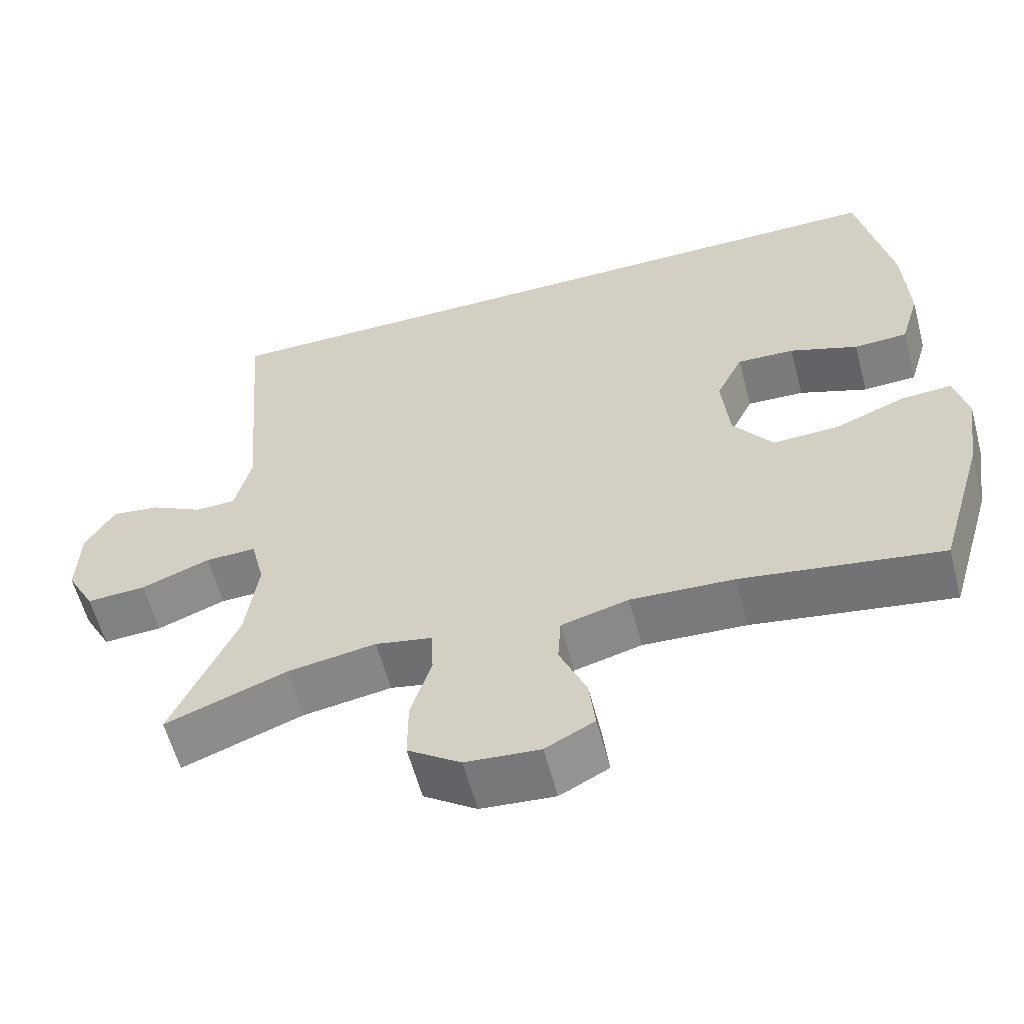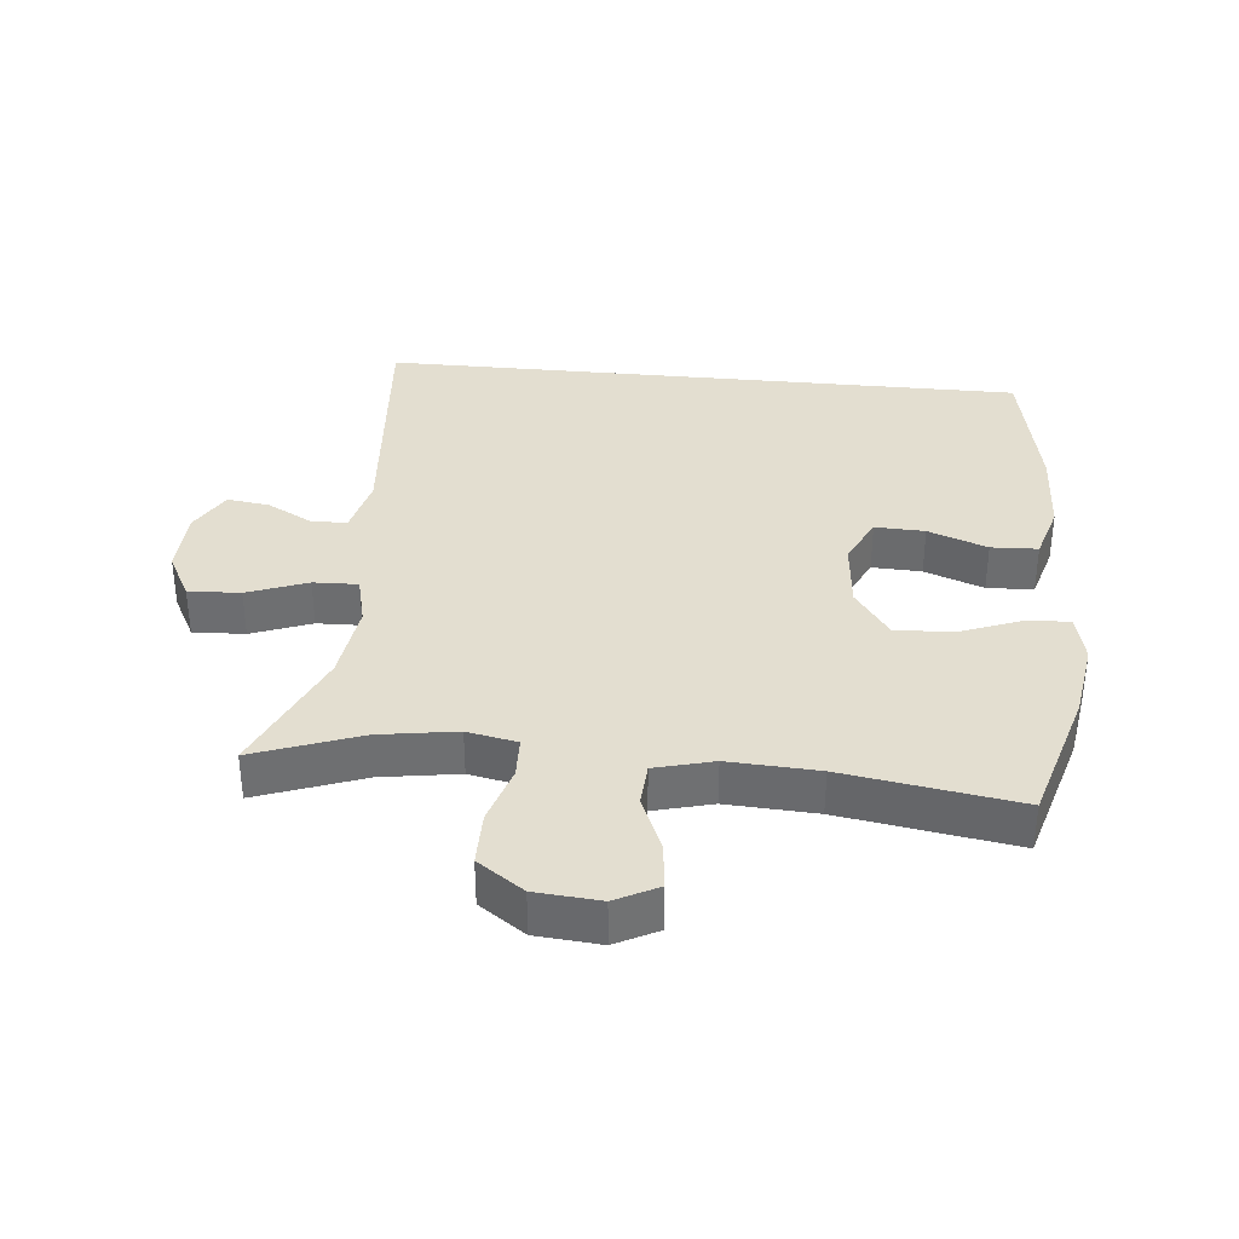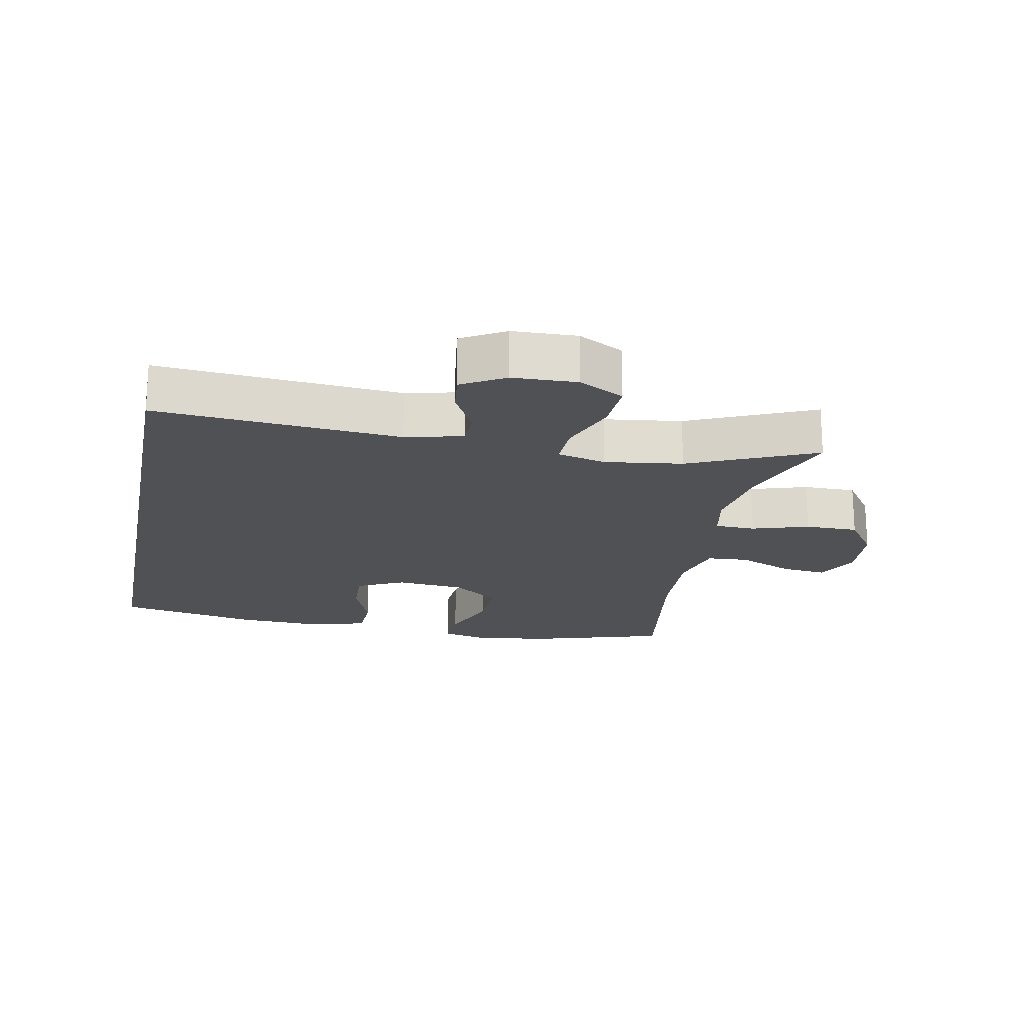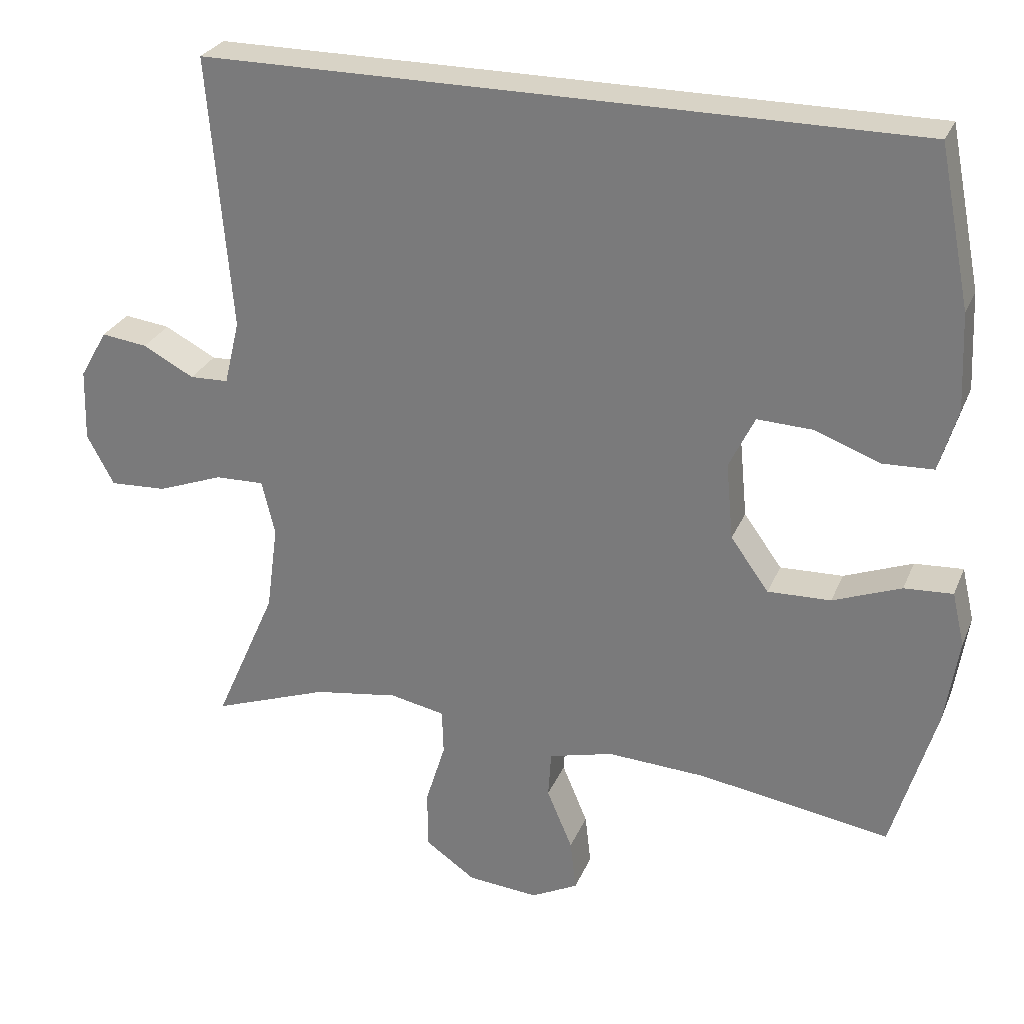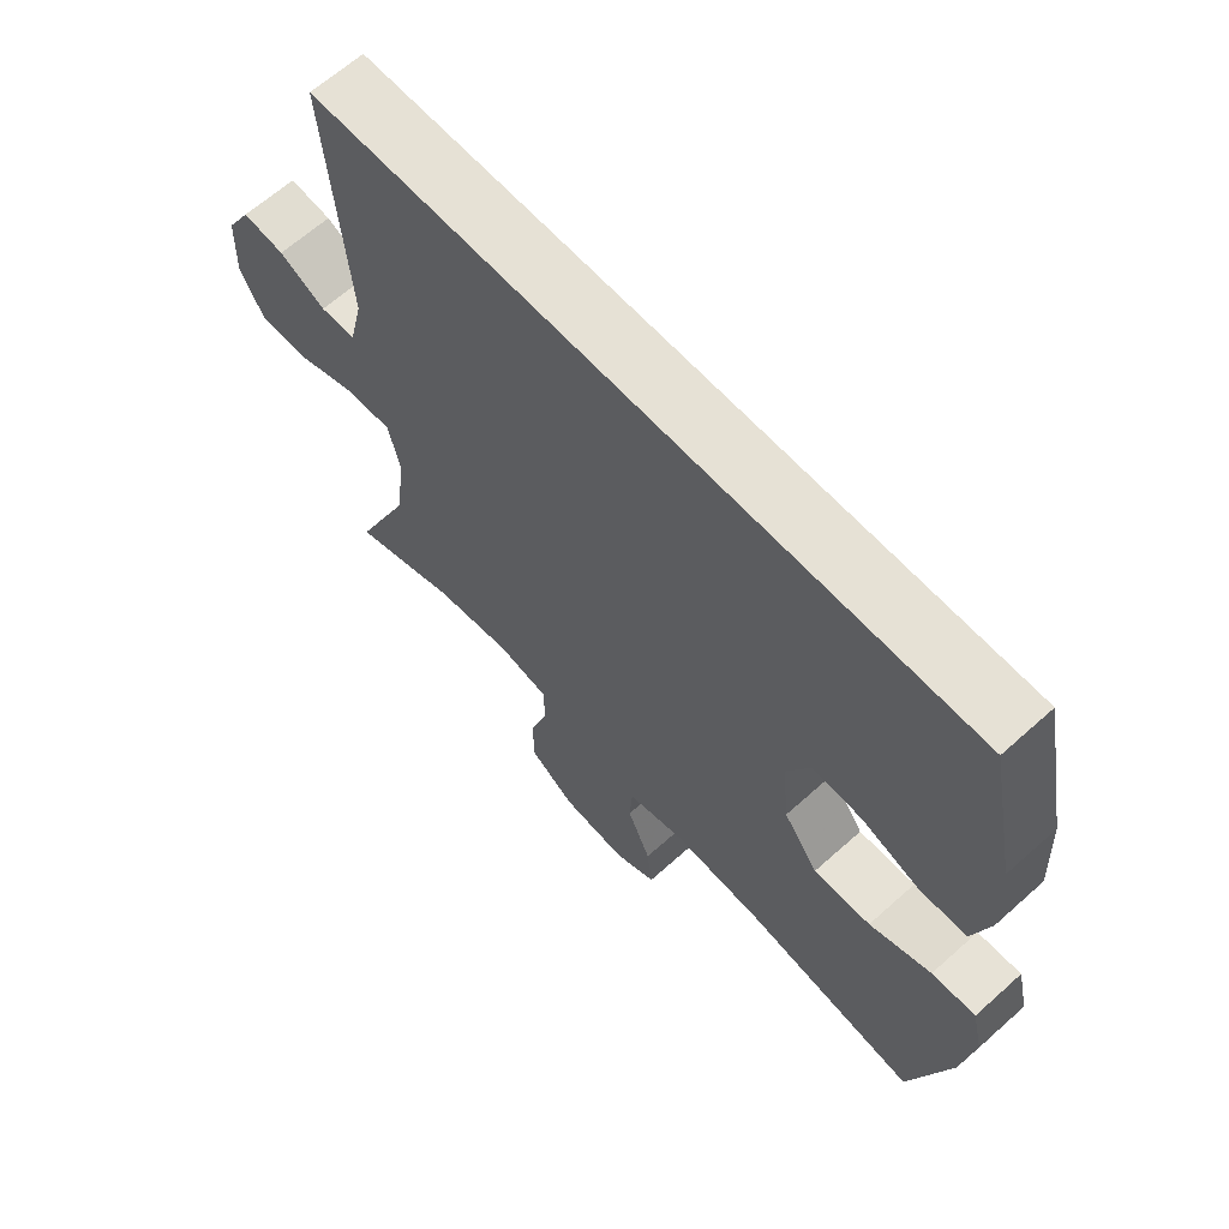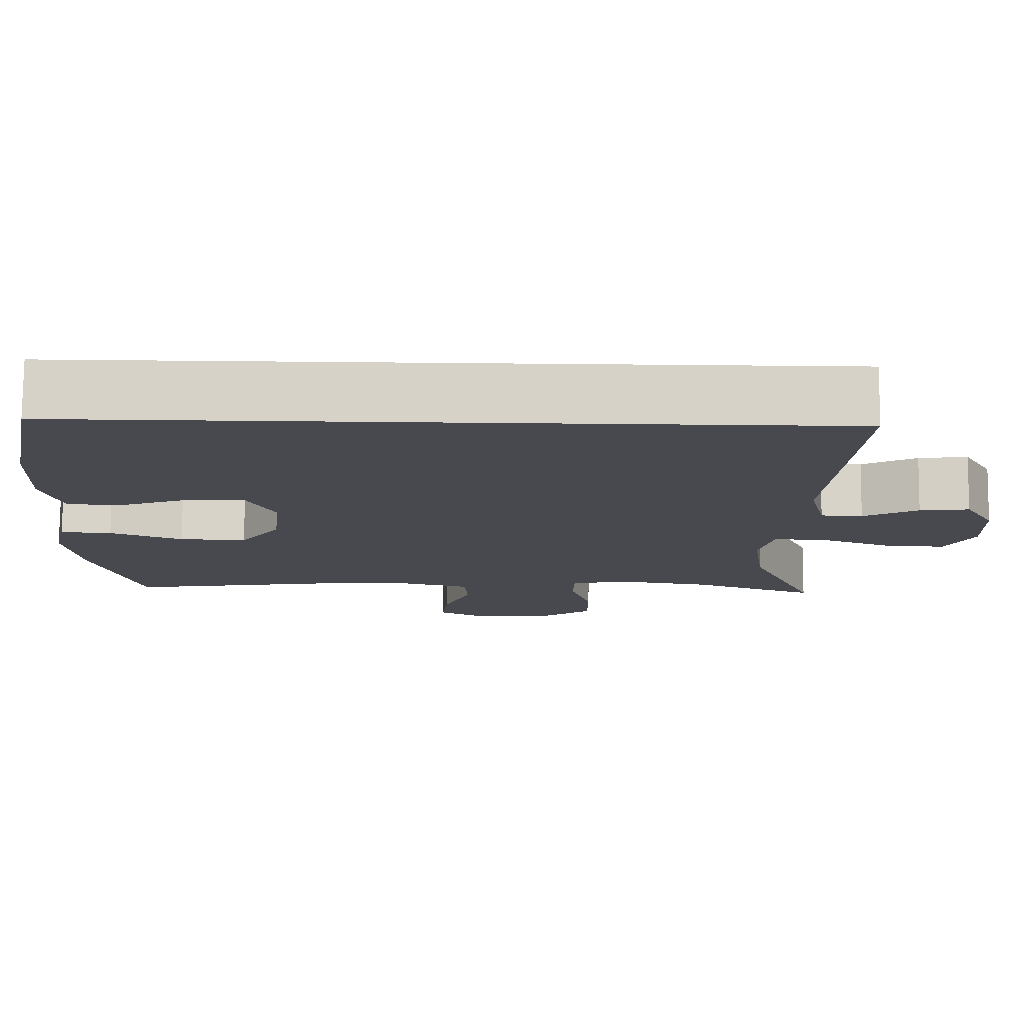
<metadata>
{"format":"obj","ext":"obj","renderer":"f3d","projection":"perspective","resolution":1024,"background":"white","views":[{"elev":-59.3,"azim":-165.1,"up":"+Z"},{"elev":35.7,"azim":-174.4,"up":"+Y"},{"elev":-19.7,"azim":78.9,"up":"+Y"},{"elev":27.8,"azim":-160.5,"up":"+Z"},{"elev":64.3,"azim":-132.1,"up":"+Z"},{"elev":77.3,"azim":0.5,"up":"+Z"}]}
</metadata>
<code>
v 0.472 0.07 0.5
v 0.441 0.07 0.126
v 0.462 0.07 0.038
v 0.515 0.07 0.036
v 0.585 0.07 0.073
v 0.648 0.07 0.081
v 0.686 0.07 0.015
v 0.689 0.07 -0.084
v 0.652 0.07 -0.153
v 0.574 0.07 -0.149
v 0.484 0.07 -0.115
v 0.417 0.07 -0.113
v 0.399 0.07 -0.188
v 0.415 0.07 -0.307
v 0.5 0.07 -0.5
v 0.341 0.07 -0.442
v 0.225 0.07 -0.424
v 0.15 0.07 -0.439
v 0.148 0.07 -0.501
v 0.175 0.07 -0.588
v 0.175 0.07 -0.669
v 0.106 0.07 -0.717
v 0.009 0.07 -0.725
v -0.055 0.07 -0.692
v -0.047 0.07 -0.622
v -0.012 0.07 -0.539
v -0.016 0.07 -0.475
v -0.104 0.07 -0.452
v -0.239 0.07 -0.459
v -0.5 0.07 -0.5
v -0.56 0.07 -0.296
v -0.578 0.07 -0.179
v -0.561 0.07 -0.106
v -0.495 0.07 -0.11
v -0.402 0.07 -0.146
v -0.316 0.07 -0.149
v -0.264 0.07 -0.077
v -0.254 0.07 0.028
v -0.289 0.07 0.1
v -0.364 0.07 0.097
v -0.453 0.07 0.064
v -0.523 0.07 0.067
v -0.548 0.07 0.152
v -0.542 0.07 0.284
v -0.499 0.07 0.5
v 0.472 0 0.5
v 0.441 0 0.126
v 0.462 0 0.038
v 0.515 0 0.036
v 0.585 0 0.073
v 0.648 0 0.081
v 0.686 0 0.015
v 0.689 0 -0.084
v 0.652 0 -0.153
v 0.574 0 -0.149
v 0.484 0 -0.115
v 0.417 0 -0.113
v 0.399 0 -0.188
v 0.415 0 -0.307
v 0.5 0 -0.5
v 0.341 0 -0.442
v 0.225 0 -0.424
v 0.15 0 -0.439
v 0.148 0 -0.501
v 0.175 0 -0.588
v 0.175 0 -0.669
v 0.106 0 -0.717
v 0.009 0 -0.725
v -0.055 0 -0.692
v -0.047 0 -0.622
v -0.012 0 -0.539
v -0.016 0 -0.475
v -0.104 0 -0.452
v -0.239 0 -0.459
v -0.5 0 -0.5
v -0.56 0 -0.296
v -0.578 0 -0.179
v -0.561 0 -0.106
v -0.495 0 -0.11
v -0.402 0 -0.146
v -0.316 0 -0.149
v -0.264 0 -0.077
v -0.254 0 0.028
v -0.289 0 0.1
v -0.364 0 0.097
v -0.453 0 0.064
v -0.523 0 0.067
v -0.548 0 0.152
v -0.542 0 0.284
v -0.499 0 0.5
f 44 45 1
f 43 44 1
f 42 43 1
f 41 42 1
f 40 41 1
f 39 40 1
f 38 39 1 2
f 37 38 2 3
f 36 37 3 4
f 33 34 35
f 32 33 35
f 31 32 35
f 30 31 35
f 29 30 35
f 28 29 35 36
f 27 28 36 4
f 24 25 26
f 23 24 26
f 22 23 26
f 21 22 26
f 20 21 26
f 19 20 26
f 18 19 26 27
f 14 15 16
f 13 14 16 17
f 12 13 17 18
f 9 10 11
f 8 9 11
f 7 8 11
f 6 7 11
f 5 6 11
f 4 5 11
f 4 11 12
f 4 12 18 27
f 46 90 89
f 46 89 88
f 46 88 87
f 46 87 86
f 46 86 85
f 46 85 84
f 47 46 84 83
f 48 47 83 82
f 49 48 82 81
f 80 79 78
f 80 78 77
f 80 77 76
f 80 76 75
f 80 75 74
f 81 80 74 73
f 49 81 73 72
f 71 70 69
f 71 69 68
f 71 68 67
f 71 67 66
f 71 66 65
f 71 65 64
f 72 71 64 63
f 61 60 59
f 62 61 59 58
f 63 62 58 57
f 56 55 54
f 56 54 53
f 56 53 52
f 56 52 51
f 56 51 50
f 56 50 49
f 57 56 49
f 72 63 57 49
f 1 46 47 2
f 2 47 48 3
f 3 48 49 4
f 4 49 50 5
f 5 50 51 6
f 6 51 52 7
f 7 52 53 8
f 8 53 54 9
f 9 54 55 10
f 10 55 56 11
f 11 56 57 12
f 12 57 58 13
f 13 58 59 14
f 14 59 60 15
f 15 60 61 16
f 16 61 62 17
f 17 62 63 18
f 18 63 64 19
f 19 64 65 20
f 20 65 66 21
f 21 66 67 22
f 22 67 68 23
f 23 68 69 24
f 24 69 70 25
f 25 70 71 26
f 26 71 72 27
f 27 72 73 28
f 28 73 74 29
f 29 74 75 30
f 30 75 76 31
f 31 76 77 32
f 32 77 78 33
f 33 78 79 34
f 34 79 80 35
f 35 80 81 36
f 36 81 82 37
f 37 82 83 38
f 38 83 84 39
f 39 84 85 40
f 40 85 86 41
f 41 86 87 42
f 42 87 88 43
f 43 88 89 44
f 44 89 90 45
f 45 90 46 1

</code>
